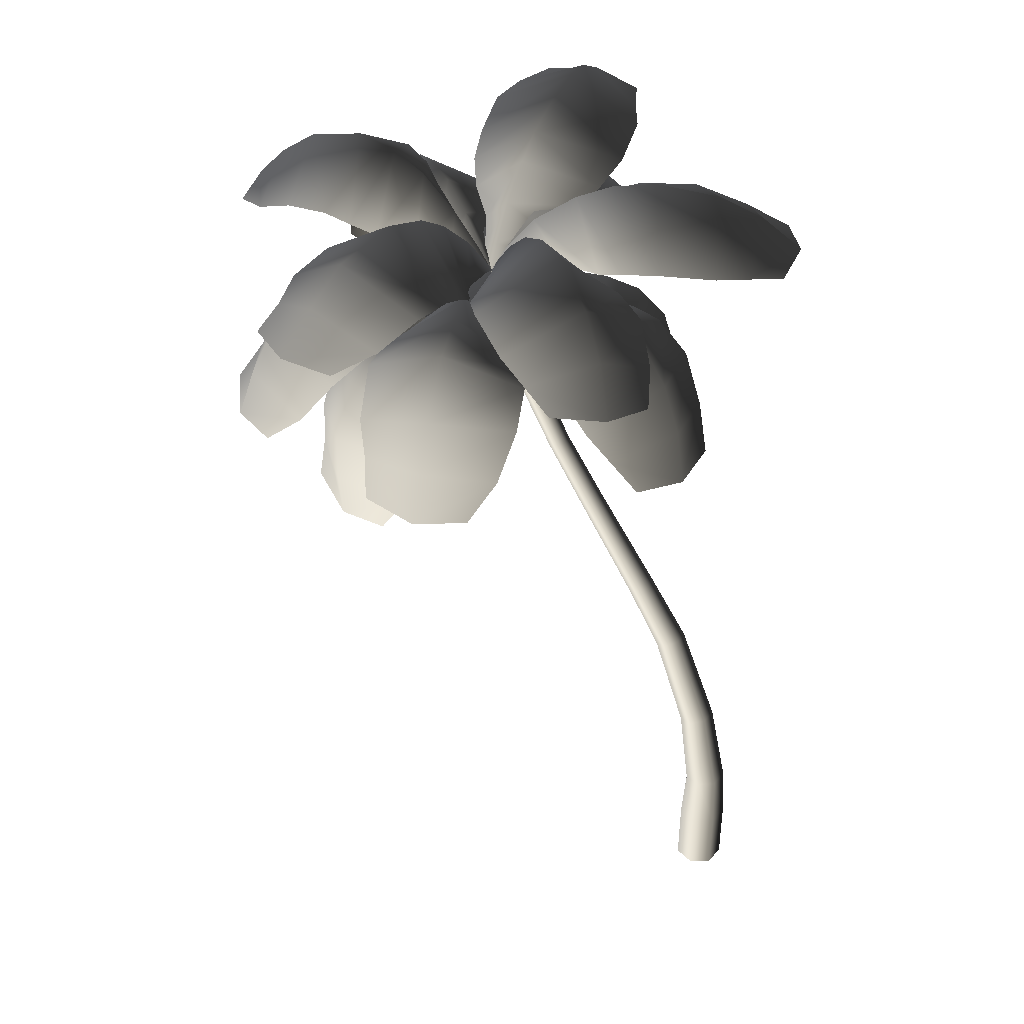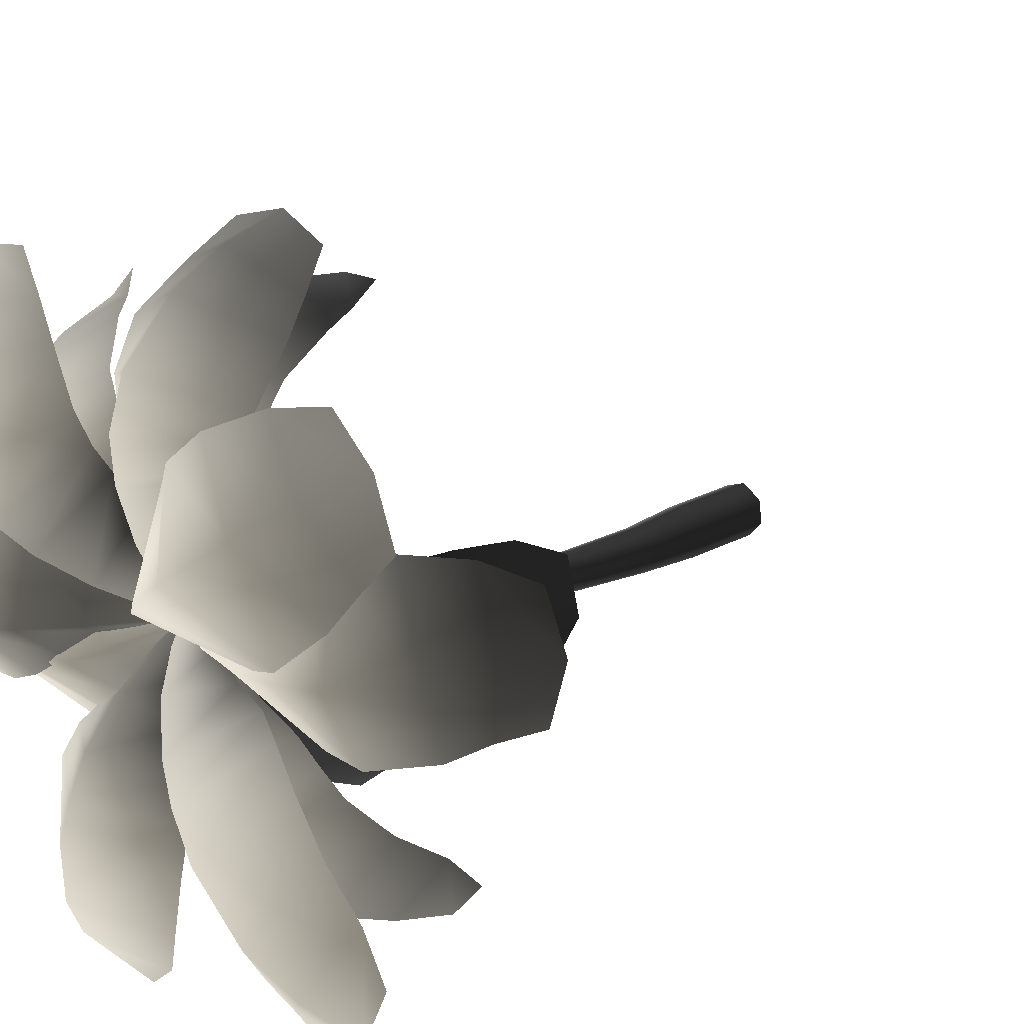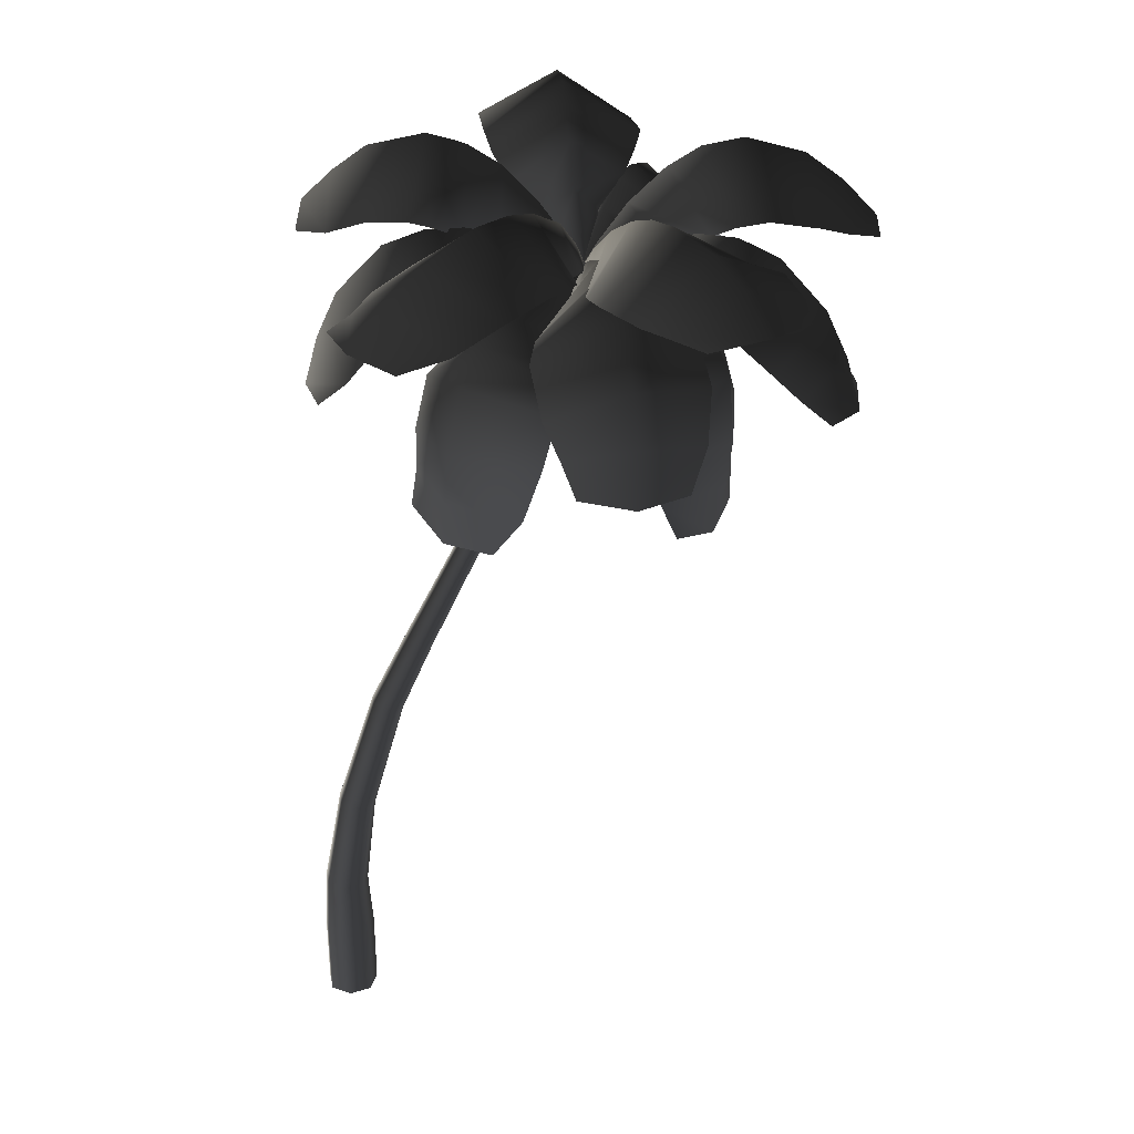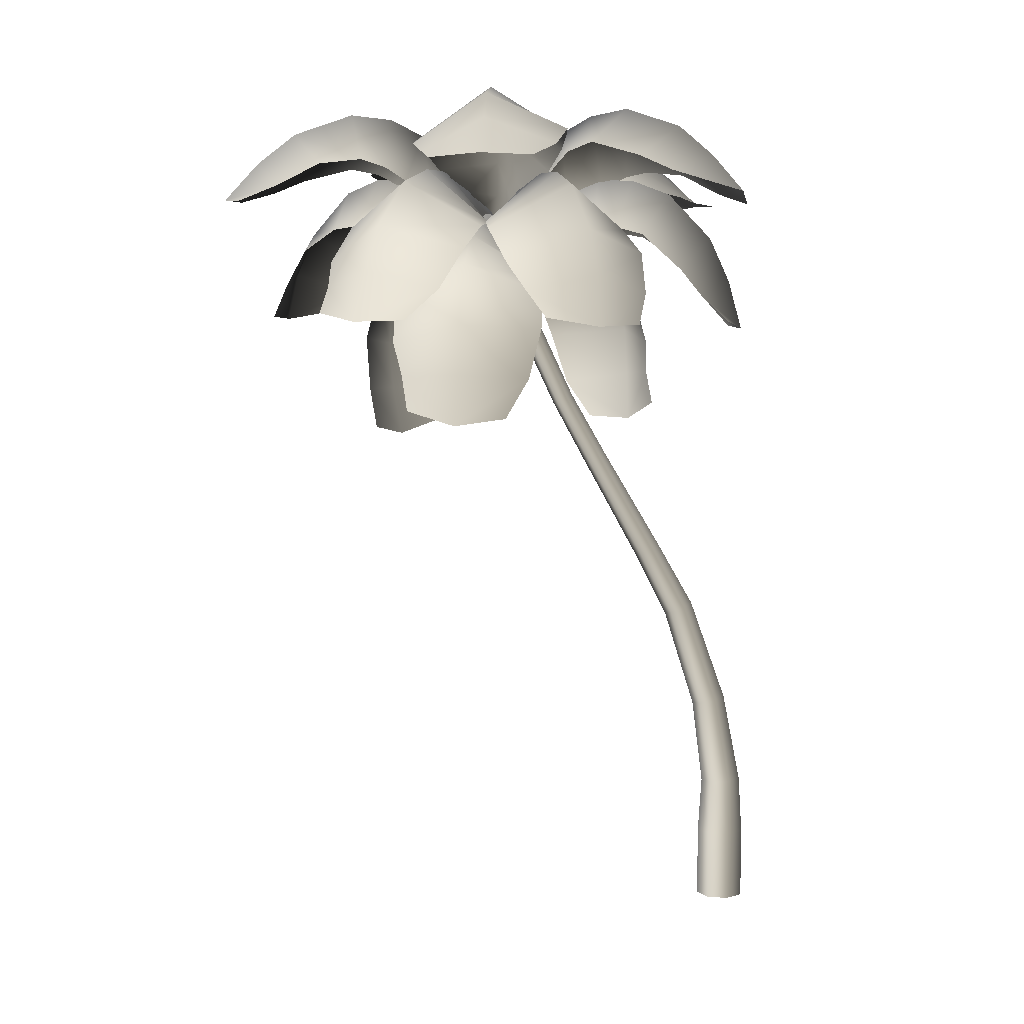
<metadata>
{"format":"obj","ext":"obj","renderer":"f3d","projection":"perspective","resolution":1024,"background":"white","views":[{"elev":41.4,"azim":71.5,"up":"+Y"},{"elev":23.2,"azim":-133.3,"up":"+Z"},{"elev":30.8,"azim":-156.4,"up":"+Y"},{"elev":6.2,"azim":32.8,"up":"+Y"}]}
</metadata>
<code>
v 223.2 -0.9389 200
v 190.8 698.8 171
v -17.17 -0.5854 299.2
v -14.2 681.8 255.3
v -244.6 0.2089 173.1
v -208.6 677.7 147.4
v -287.9 0.8459 -83.31
v -245.9 689.4 -71.53
v -114.3 0.8459 -277
v -98.03 708.1 -236.5
v 145.3 0.2089 -262.1
v 123.6 719.9 -223.4
v 295.5 -0.5854 -49.83
v 252.2 715.7 -42.08
v 219.1 -884.1 196.3
v -21.29 -883.4 295.5
v -248.7 -881.8 169.4
v -292 -880.5 -87
v -118.5 -880.5 -280.7
v 141.2 -881.8 -265.8
v 291.4 -883.4 -53.52
v -134.2 1756 354.2
v 37.7 1798 285.8
v -299.3 1745 261.2
v -333.4 1775 76.75
v -210.7 1822 -60.19
v -23.68 1852 -46.53
v 86.88 1841 107.4
v -419.6 2995 649.4
v -273.1 3057 595.2
v -564.5 2980 565.5
v -598.6 3023 406.6
v -496.2 3092 292.4
v -334.5 3135 308.8
v -235.3 3119 443.6
v -707.6 3776 948.7
v -582.9 3842 905.5
v -833.7 3759 873.9
v -866.4 3805 737.5
v -781 3879 642.1
v -641.8 3924 659.7
v -553.6 3908 776.9
v -1195 5025 1470
v -1088 5082 1433
v -1303 5011 1406
v -1331 5051 1289
v -1258 5114 1207
v -1139 5154 1222
v -1063 5140 1323
v -1488 5799 1788
v -1388 5849 1752
v -1589 5787 1729
v -1615 5821 1619
v -1545 5876 1541
v -1433 5910 1554
v -1363 5898 1648
v -2125 8156 2499
v -2018 8184 2456
v -2227 8149 2441
v -2249 8168 2327
v -2173 8199 2242
v -2057 8219 2251
v -1988 8212 2346
v -2012 7536 2373
v -1893 7058 2239
v -1788 7096 2199
v -1907 7574 2332
v -2114 7527 2314
v -1995 7049 2181
v -2136 7553 2201
v -2017 7075 2068
v -2063 7594 2119
v -1944 7116 1986
v -1948 7620 2129
v -1829 7142 1996
v -1879 7611 2224
v -1760 7133 2091
v -2086 7906 2546
v -2056 7740 2513
v -1876 7796 2442
v -1906 7961 2475
v -2262 7892 2447
v -2231 7726 2413
v -1857 8017 2289
v -1827 7852 2255
v -2269 7765 2219
v -2299 7931 2252
v -2171 7992 2110
v -2141 7827 2077
v -1944 7866 2093
v -1974 8030 2126
v -1258 5652 4499
v -2132 8146 2216
v -1172 6257 4555
v -1169 6846 4542
v -1251 7555 4290
v -1370 7901 3951
v -1530 8080 3585
v -1748 8182 3071
v -1952 8183 2617
v -1852 5816 4616
v -2174 6619 4443
v -2310 7201 4208
v -2308 7414 3913
v -2279 7506 3637
v -2105 7677 3131
v -2155 7864 2723
v -762.3 5735 4146
v -590 6206 3900
v -527.5 6785 3728
v -655.4 7213 3482
v -818.8 7385 3271
v -1081 7494 3068
v -1473 7663 2848
v -1746 7853 2536
v -2012 6224 4496
v 1322 8418 2158
v -2160 8056 2328
v 880.4 8854 2090
v 419 9219 2090
v -297.5 9455 2129
v -787.5 9378 2172
v -1171 9179 2232
v -1585 8795 2282
v -1902 8414 2316
v 1178 8519 2764
v 407.6 8826 3052
v -194.2 8997 3142
v -562.1 8897 3078
v -822.1 8717 2980
v -1241 8437 2659
v -1652 8231 2556
v 1098 8282 1600
v 588 8421 1385
v 36.85 8670 1294
v -433.9 8718 1373
v -677.5 8657 1478
v -907.5 8515 1672
v -1245 8368 1970
v -1642 8198 2107
v 764.7 8653 2899
v -1034 8377 -1154
v -2103 8050 2391
v -1269 8755 -733.6
v -1450 9032 -246.1
v -1682 9210 462
v -1828 9185 945
v -1918 9070 1359
v -2022 8795 1842
v -2073 8430 2171
v -573 8355 -728.4
v -652 8459 86.54
v -821.6 8549 728.4
v -1039 8505 1106
v -1226 8434 1318
v -1644 8358 1607
v -1813 8247 1941
v -1634 8306 -1265
v -2063 8419 -901.4
v -2393 8611 -360.9
v -2573 8649 297.4
v -2619 8587 748.3
v -2535 8470 1106
v -2327 8367 1492
v -2257 8242 1873
v -640.7 8392 -306.1
v -5052 8822 -53.19
v -2030 8062 2385
v -4646 9134 277.8
v -4193 9302 609.4
v -3601 9302 1091
v -3231 9194 1417
v -2912 9031 1672
v -2541 8735 1984
v -2254 8400 2210
v -4549 8735 -419.4
v -3742 8718 -121.8
v -3126 8655 311.8
v -2812 8527 718.6
v -2666 8405 1015
v -2560 8278 1559
v -2314 8176 1894
v -5284 8784 515
v -5054 8815 986.5
v -4684 8859 1408
v -4193 8737 1769
v -3817 8601 1989
v -3450 8433 2084
v -2981 8298 2109
v -2583 8182 2254
v -4140 8720 -252.2
v -4750 8358 4460
v -2031 8055 2291
v -4404 8809 4230
v -4051 9175 3932
v -3492 9421 3484
v -3098 9364 3183
v -2799 9169 2930
v -2462 8802 2659
v -2222 8418 2453
v -4975 8353 3875
v -4514 8636 3178
v -4063 8797 2750
v -3729 8726 2624
v -3468 8600 2584
v -2941 8409 2613
v -2563 8224 2448
v -4254 8324 4820
v -3737 8505 4712
v -3254 8772 4460
v -2881 8829 4116
v -2696 8738 3874
v -2594 8579 3581
v -2496 8406 3144
v -2274 8218 2792
v -4717 8475 3522
v -388.7 8771 5259
v -2124 8054 2272
v -587.6 9194 4854
v -842.6 9514 4434
v -1201 9638 3786
v -1418 9485 3361
v -1602 9230 3054
v -1803 8816 2718
v -1976 8419 2471
v -1007 8731 5372
v -1623 8932 4790
v -1939 8991 4319
v -1993 8865 3988
v -1990 8688 3726
v -1892 8441 3208
v -2017 8235 2814
v 51.37 8756 4828
v 26.1 8907 4295
v -140.8 9111 3782
v -393.4 9072 3387
v -605.9 8920 3151
v -886.7 8676 2989
v -1313 8436 2827
v -1645 8220 2562
v -1316 8819 5050
v -5229 6849 2619
v -1981 8096 2326
v -5051 7435 2638
v -4798 7966 2602
v -4264 8500 2552
v -3794 8666 2521
v -3359 8661 2470
v -2812 8520 2419
v -2363 8313 2367
v -5110 6925 2008
v -4545 7528 1698
v -4065 7943 1601
v -3720 8027 1680
v -3448 8014 1788
v -2980 8015 2099
v -2534 8023 2166
v -5015 6889 3193
v -4650 7258 3399
v -4278 7733 3469
v -3852 8005 3394
v -3555 8052 3293
v -3266 8024 3101
v -2902 8020 2787
v -2481 8023 2612
v -4797 7220 1864
v -3805 6770 -275
v -2032 8099 2424
v -3747 7360 -120.9
v -3603 7897 75.2
v -3315 8445 511.3
v -3068 8622 907.2
v -2819 8629 1267
v -2513 8502 1727
v -2252 8306 2103
v -3211 6852 -460.6
v -2681 7470 -120.3
v -2375 7897 248.2
v -2283 7990 588.5
v -2249 7983 879
v -2302 7994 1438
v -2151 8013 1863
v -4210 6813 184.3
v -4225 7190 595.6
v -4119 7673 947.6
v -3856 7956 1281
v -3627 8011 1495
v -3321 7991 1660
v -2873 7998 1831
v -2519 8012 2120
v -2941 7155 -257.7
v 709.5 6759 960.4
v -2186 8099 2378
v 542.2 7348 980.8
v 324.5 7886 1083
v -147.9 8436 1303
v -570.9 8614 1498
v -955.8 8623 1706
v -1446 8498 1964
v -1846 8304 2188
v 827.2 6863 1568
v 422.3 7492 2036
v 16.64 7923 2284
v -332.9 8013 2335
v -625.2 8002 2337
v -1175 8002 2222
v -1614 8019 2325
v 297.5 6781 505.5
v -114.6 7150 432.4
v -482.5 7631 482.8
v -847 7917 697.1
v -1085 7975 899
v -1283 7963 1186
v -1503 7981 1612
v -1829 8002 1931
v 591.7 7172 1803
v 501.6 6833 4120
v -2177 8096 2270
v 392.5 7418 3973
v 188.1 7950 3823
v -243.8 8487 3509
v -624.6 8654 3234
v -995.1 8653 3001
v -1458 8515 2703
v -1847 8311 2469
v 29.02 6938 4519
v -587.5 7555 4384
v -1010 7974 4145
v -1227 8056 3864
v -1372 8038 3610
v -1542 8025 3076
v -1848 8031 2743
v 694.9 6847 3537
v 550.4 7207 3135
v 318.3 7678 2831
v -51.9 7954 2613
v -345.5 8005 2504
v -692.2 7987 2473
v -1172 7998 2490
v -1610 8010 2363
v -296.9 7239 4424
v -1974 6886 5498
v -2091 8094 2224
v -1929 7469 5314
v -1938 7997 5052
v -1949 8525 4509
v -1955 8684 4036
v -1987 8675 3600
v -2020 8528 3053
v -2059 8316 2605
v -2577 6980 5353
v -2843 7583 4766
v -2907 7994 4278
v -2811 8071 3935
v -2692 8051 3668
v -2362 8035 3214
v -2276 8035 2771
v -1390 6906 5308
v -1158 7263 4948
v -1057 7730 4572
v -1105 7998 4141
v -1192 8043 3839
v -1372 8017 3542
v -1671 8018 3166
v -1828 8020 2737
v -2698 7274 5029
v -1311 5522 272.9
v -2132 8151 2446
v -1405 6116 146.4
v -1454 6704 123.8
v -1551 7431 323.7
v -1646 7808 638.4
v -1727 8014 1016
v -1864 8146 1549
v -1997 8170 2027
v -795.8 5758 542.6
v -723.8 6560 839.9
v -770.9 7115 1062
v -937.1 7330 1263
v -1120 7439 1457
v -1562 7640 1748
v -1784 7847 2093
v -1924 5534 239.2
v -2261 5995 300.6
v -2461 6619 362.1
v -2525 7139 627.6
v -2515 7344 888.4
v -2418 7460 1184
v -2231 7639 1569
v -2214 7843 1963
v -786.6 6166 719.1
v -3811 5330 2008
v -1971 8148 2368
v -3937 5940 2023
v -4013 6526 1992
v -3953 7289 1978
v -3745 7740 2006
v -3414 8017 2043
v -2881 8163 2149
v -2397 8179 2257
v -3598 5492 1437
v -3350 6336 1213
v -3225 7063 1161
v -3096 7346 1282
v -2960 7446 1438
v -2701 7648 1849
v -2353 7851 2046
v -3781 5444 2612
v -3694 5957 2866
v -3669 6617 2968
v -3507 7207 2940
v -3362 7418 2880
v -3173 7497 2745
v -2849 7663 2526
v -2458 7858 2483
v -3436 5915 1346
v -1562 7248 1700
v -1562 7686 1700
v -1889 7248 1408
v -1889 7686 1408
v -2181 7248 1734
v -2181 7686 1734
v -1855 7248 2027
v -1855 7686 2027
v -1609 7467 1424
v -1454 7467 1695
v -1674 7763 1497
v -1895 7467 1300
v -1674 7171 1497
v -2166 7467 1454
v -2092 7763 1520
v -2290 7467 1740
v -2092 7171 1520
v -2135 7467 2011
v -2069 7763 1938
v -1849 7467 2135
v -2069 7171 1938
v -1578 7467 1981
v -1651 7763 1915
v -1651 7171 1915
v -1872 7862 1717
v -1872 7072 1717
o Arbre
f 1 2 4 3
f 3 4 6 5
f 5 6 8 7
f 7 8 10 9
f 9 10 12 11
f 4 2 23 22
f 11 12 14 13
f 13 14 2 1
f 13 1 15 21
f 3 5 17 16
f 9 11 20 19
f 1 3 16 15
f 5 7 18 17
f 11 13 21 20
f 7 9 19 18
f 23 28 35 30
f 8 6 24 25
f 14 12 27 28
f 10 8 25 26
f 2 14 28 23
f 6 4 22 24
f 12 10 26 27
f 35 34 41 42
f 27 26 33 34
f 25 24 31 32
f 22 23 30 29
f 28 27 34 35
f 26 25 32 33
f 24 22 29 31
f 41 40 47 48
f 33 32 39 40
f 31 29 36 38
f 30 35 42 37
f 34 33 40 41
f 32 31 38 39
f 29 30 37 36
f 45 43 50 52
f 39 38 45 46
f 36 37 44 43
f 42 41 48 49
f 40 39 46 47
f 38 36 43 45
f 37 42 49 44
f 44 49 56 51
f 48 47 54 55
f 46 45 52 53
f 43 44 51 50
f 49 48 55 56
f 47 46 53 54
f 84 91 62 63
f 50 51 66 65
f 67 76 85 80
f 76 74 90 85
f 74 72 89 90
f 78 81 58 57
f 440 442 429 417
f 429 442 433 419
f 433 442 437 421
f 437 442 440 423
f 55 54 73 75
f 53 52 69 71
f 52 50 65 69
f 56 55 75 77
f 54 53 71 73
f 51 56 77 66
f 65 66 67 64
f 69 65 64 68
f 71 69 68 70
f 73 71 70 72
f 75 73 72 74
f 77 75 74 76
f 66 77 76 67
f 81 84 63 58
f 82 78 57 59
f 64 67 80 79
f 88 87 60 61
f 72 70 86 89
f 70 68 83 86
f 91 88 61 62
f 87 82 59 60
f 81 78 79 80
f 78 82 83 79
f 87 88 89 86
f 91 84 85 90
f 84 81 80 85
f 88 91 90 89
f 82 87 86 83
f 68 64 79 83
f 92 94 116 101
f 92 108 109 94
f 94 109 110 95
f 116 94 95 102
f 102 95 96 103
f 95 110 111 96
f 103 96 97 104
f 96 111 112 97
f 104 97 98 105
f 97 112 113 98
f 98 113 114 99
f 105 98 99 106
f 99 114 115 100
f 106 99 100 107
f 107 100 93
f 100 115 93
f 117 119 141 126
f 117 133 134 119
f 119 134 135 120
f 141 119 120 127
f 127 120 121 128
f 120 135 136 121
f 128 121 122 129
f 121 136 137 122
f 129 122 123 130
f 122 137 138 123
f 123 138 139 124
f 130 123 124 131
f 124 139 140 125
f 131 124 125 132
f 132 125 118
f 125 140 118
f 142 144 166 151
f 142 158 159 144
f 144 159 160 145
f 166 144 145 152
f 152 145 146 153
f 145 160 161 146
f 153 146 147 154
f 146 161 162 147
f 154 147 148 155
f 147 162 163 148
f 148 163 164 149
f 155 148 149 156
f 149 164 165 150
f 156 149 150 157
f 157 150 143
f 150 165 143
f 167 169 191 176
f 167 183 184 169
f 169 184 185 170
f 191 169 170 177
f 177 170 171 178
f 170 185 186 171
f 178 171 172 179
f 171 186 187 172
f 179 172 173 180
f 172 187 188 173
f 173 188 189 174
f 180 173 174 181
f 174 189 190 175
f 181 174 175 182
f 182 175 168
f 175 190 168
f 192 194 216 201
f 192 208 209 194
f 194 209 210 195
f 216 194 195 202
f 202 195 196 203
f 195 210 211 196
f 203 196 197 204
f 196 211 212 197
f 204 197 198 205
f 197 212 213 198
f 198 213 214 199
f 205 198 199 206
f 199 214 215 200
f 206 199 200 207
f 207 200 193
f 200 215 193
f 217 219 241 226
f 217 233 234 219
f 219 234 235 220
f 241 219 220 227
f 227 220 221 228
f 220 235 236 221
f 228 221 222 229
f 221 236 237 222
f 229 222 223 230
f 222 237 238 223
f 223 238 239 224
f 230 223 224 231
f 224 239 240 225
f 231 224 225 232
f 232 225 218
f 225 240 218
f 242 244 266 251
f 242 258 259 244
f 244 259 260 245
f 266 244 245 252
f 252 245 246 253
f 245 260 261 246
f 253 246 247 254
f 246 261 262 247
f 254 247 248 255
f 247 262 263 248
f 248 263 264 249
f 255 248 249 256
f 249 264 265 250
f 256 249 250 257
f 257 250 243
f 250 265 243
f 267 269 291 276
f 267 283 284 269
f 269 284 285 270
f 291 269 270 277
f 277 270 271 278
f 270 285 286 271
f 278 271 272 279
f 271 286 287 272
f 279 272 273 280
f 272 287 288 273
f 273 288 289 274
f 280 273 274 281
f 274 289 290 275
f 281 274 275 282
f 282 275 268
f 275 290 268
f 292 294 316 301
f 292 308 309 294
f 294 309 310 295
f 316 294 295 302
f 302 295 296 303
f 295 310 311 296
f 303 296 297 304
f 296 311 312 297
f 304 297 298 305
f 297 312 313 298
f 298 313 314 299
f 305 298 299 306
f 299 314 315 300
f 306 299 300 307
f 307 300 293
f 300 315 293
f 317 319 341 326
f 317 333 334 319
f 319 334 335 320
f 341 319 320 327
f 327 320 321 328
f 320 335 336 321
f 328 321 322 329
f 321 336 337 322
f 329 322 323 330
f 322 337 338 323
f 323 338 339 324
f 330 323 324 331
f 324 339 340 325
f 331 324 325 332
f 332 325 318
f 325 340 318
f 342 344 366 351
f 342 358 359 344
f 344 359 360 345
f 366 344 345 352
f 352 345 346 353
f 345 360 361 346
f 353 346 347 354
f 346 361 362 347
f 354 347 348 355
f 347 362 363 348
f 348 363 364 349
f 355 348 349 356
f 349 364 365 350
f 356 349 350 357
f 357 350 343
f 350 365 343
f 367 369 391 376
f 367 383 384 369
f 369 384 385 370
f 391 369 370 377
f 377 370 371 378
f 370 385 386 371
f 378 371 372 379
f 371 386 387 372
f 379 372 373 380
f 372 387 388 373
f 373 388 389 374
f 380 373 374 381
f 374 389 390 375
f 381 374 375 382
f 382 375 368
f 375 390 368
f 392 394 416 401
f 392 408 409 394
f 394 409 410 395
f 416 394 395 402
f 402 395 396 403
f 395 410 411 396
f 403 396 397 404
f 396 411 412 397
f 404 397 398 405
f 397 412 413 398
f 398 413 414 399
f 405 398 399 406
f 399 414 415 400
f 406 399 400 407
f 407 400 393
f 400 415 393
f 426 425 427 418
f 427 425 428 420
f 428 425 429 419
f 429 425 426 417
f 428 430 431 420
f 431 430 432 422
f 432 430 433 421
f 433 430 428 419
f 432 434 435 422
f 435 434 436 424
f 436 434 437 423
f 437 434 432 421
f 436 438 439 424
f 439 438 426 418
f 426 438 440 417
f 440 438 436 423
f 439 441 435 424
f 435 441 431 422
f 431 441 427 420
f 427 441 439 418

</code>
